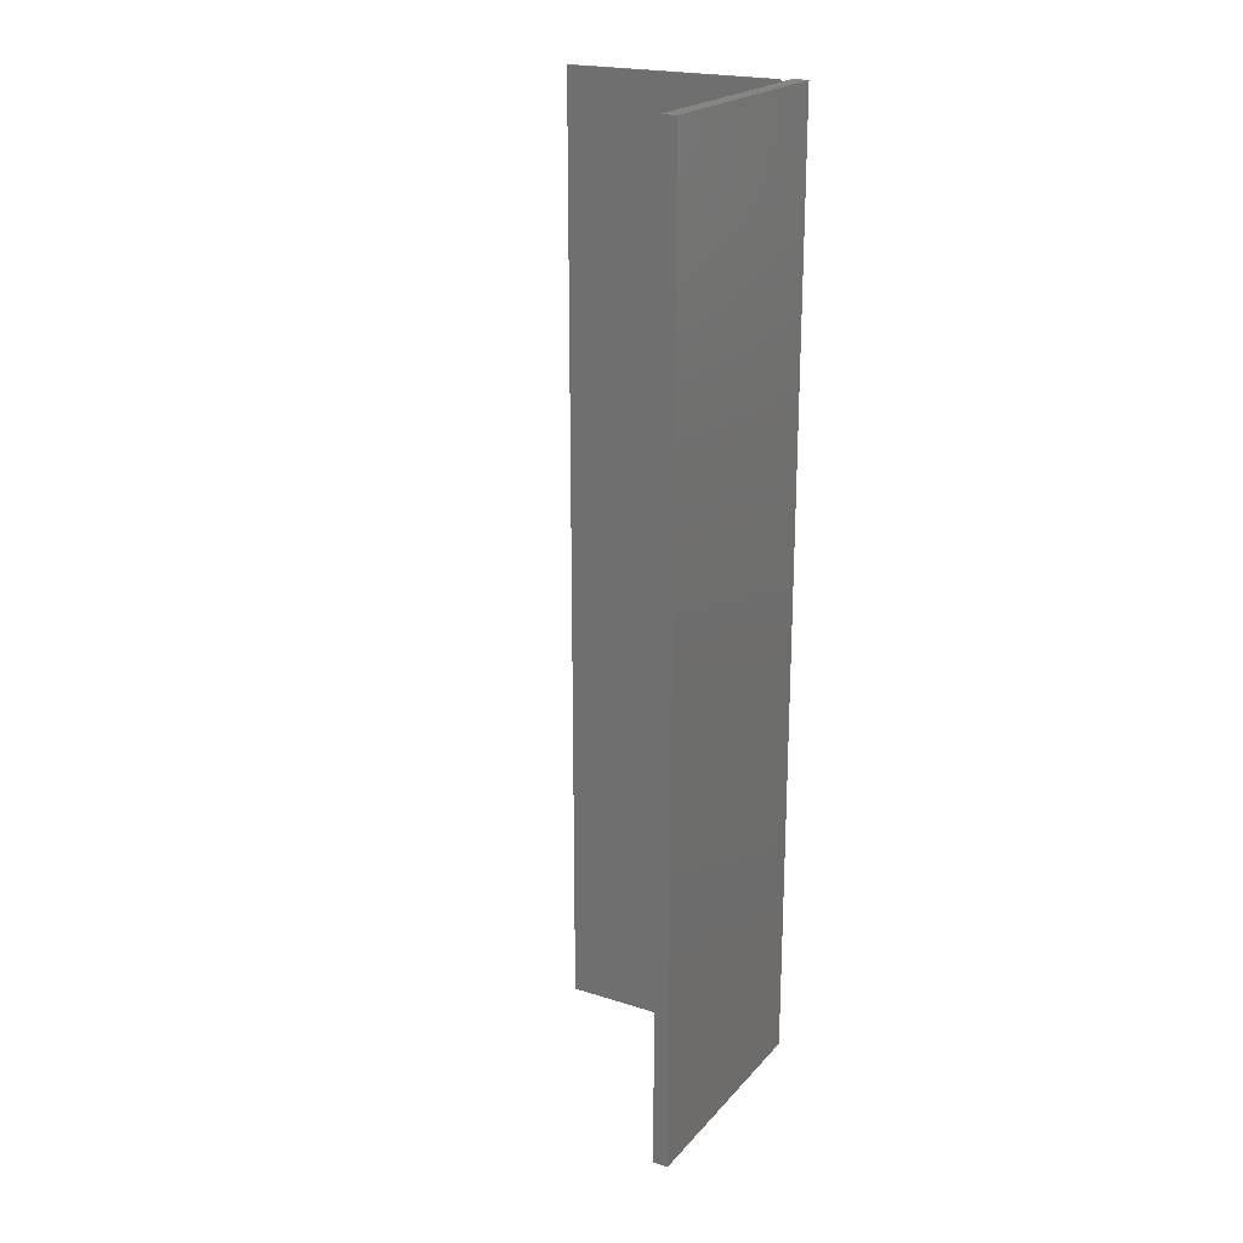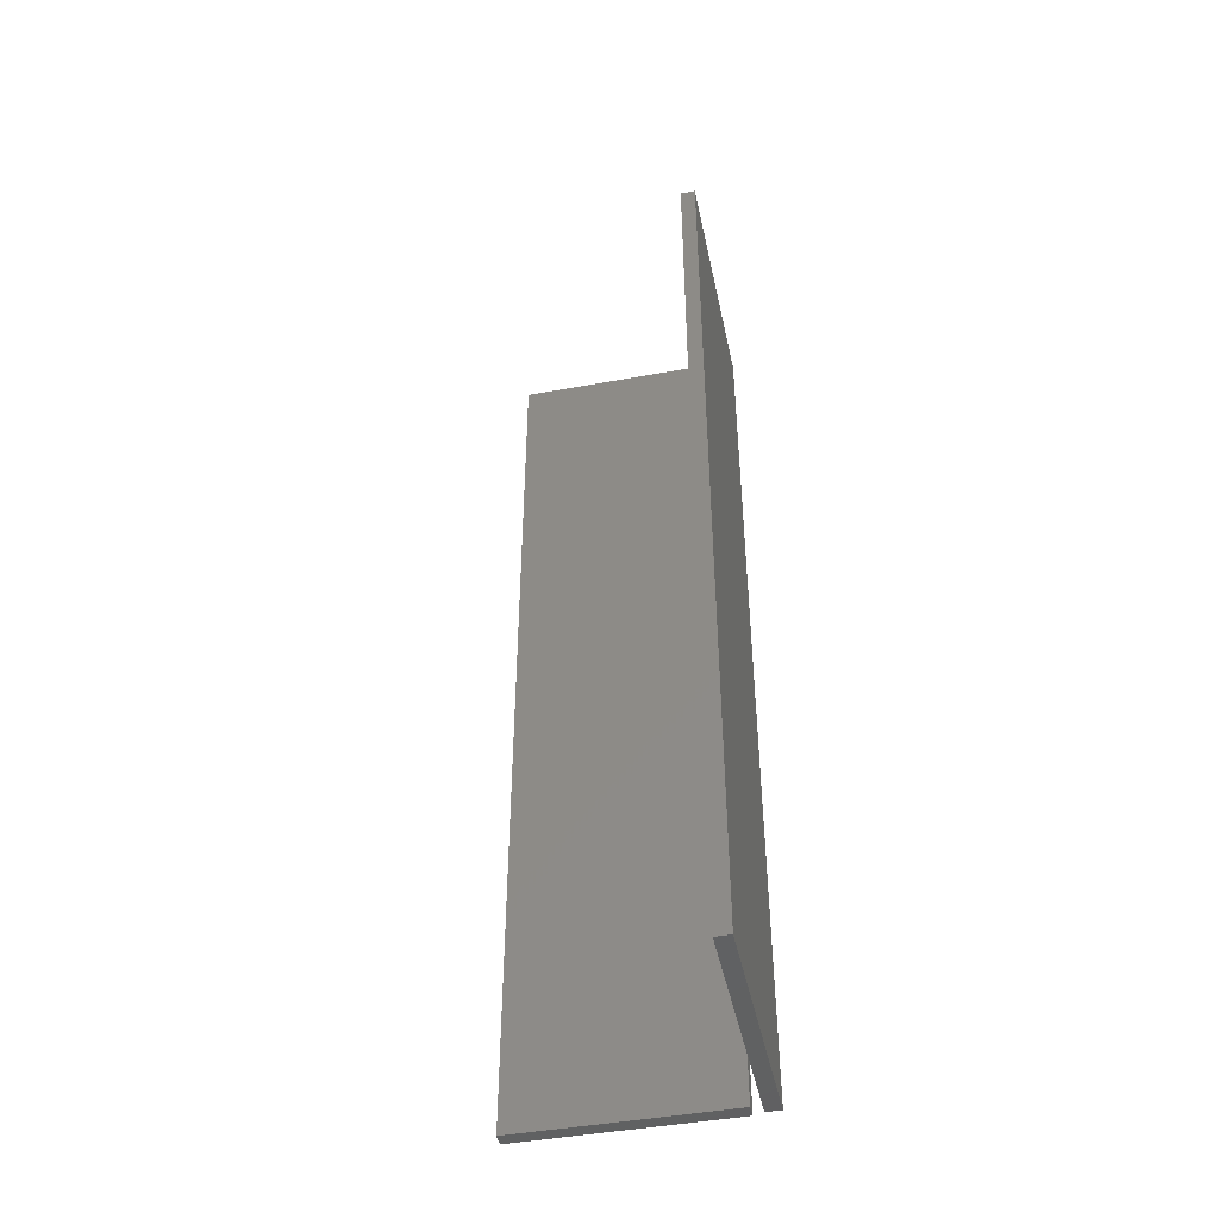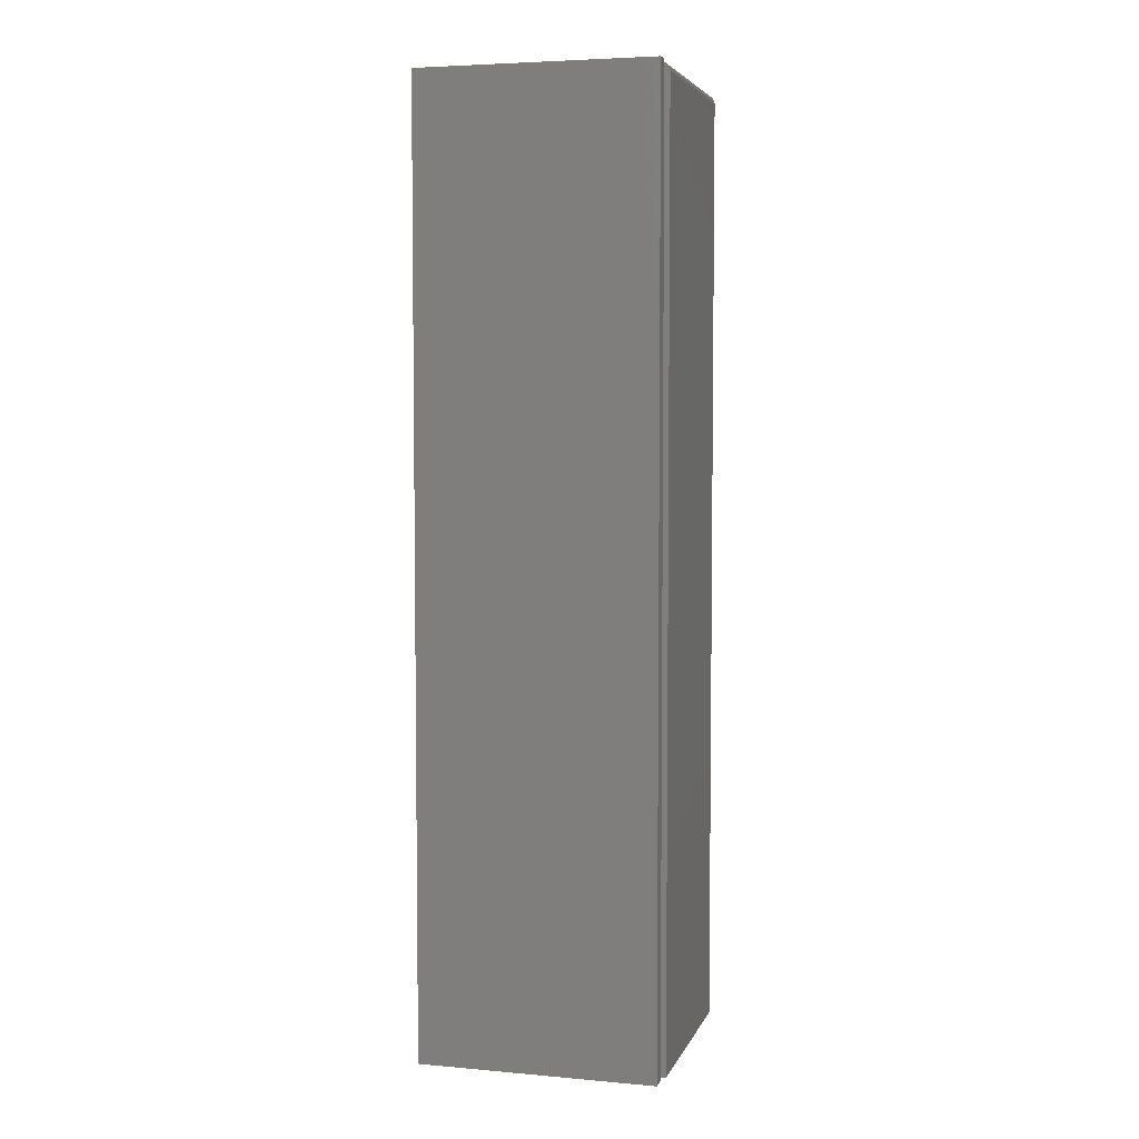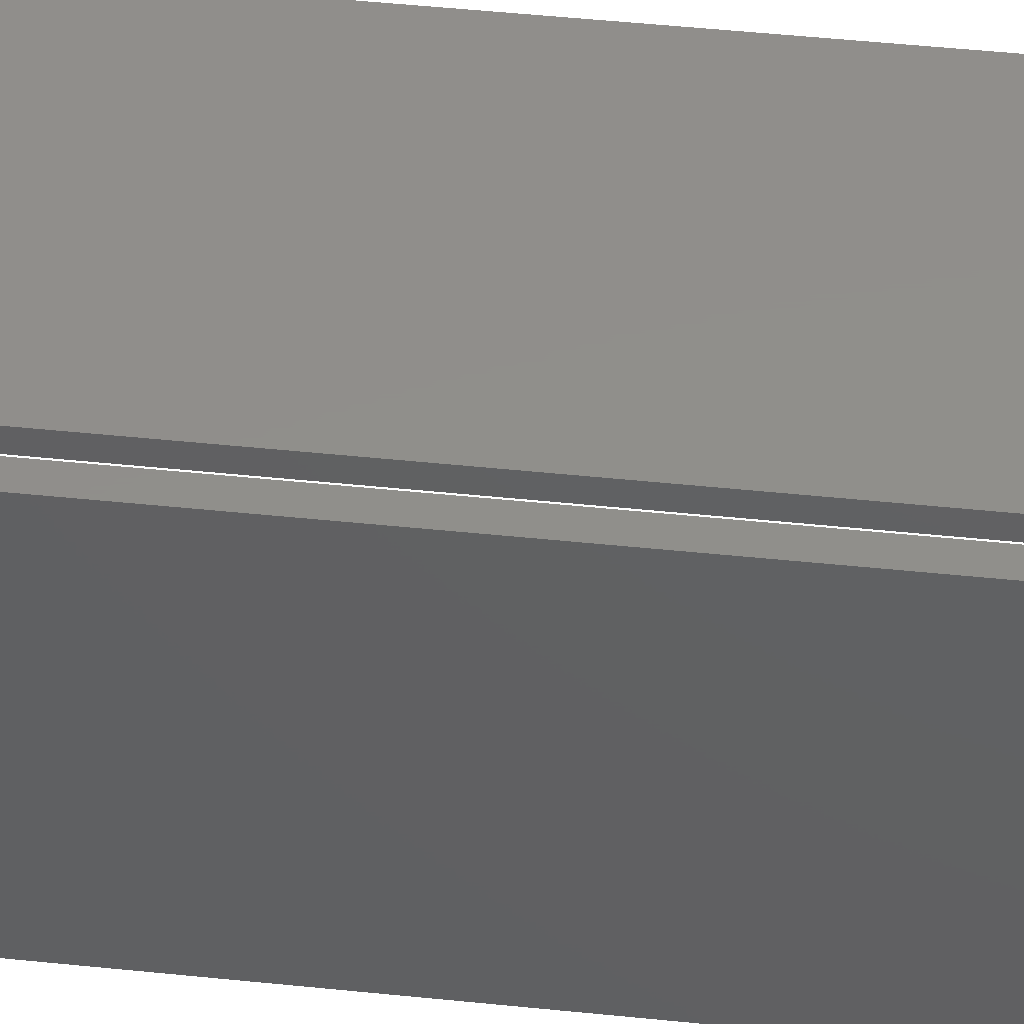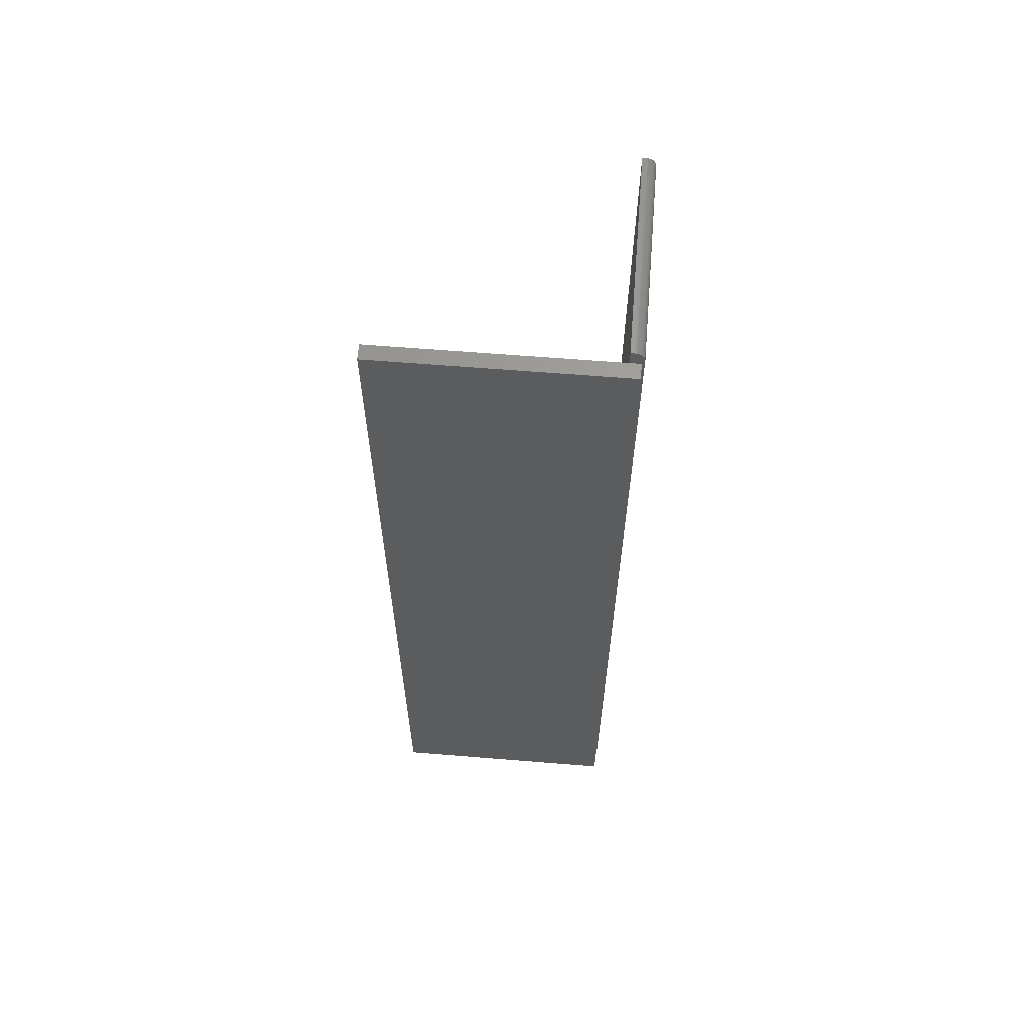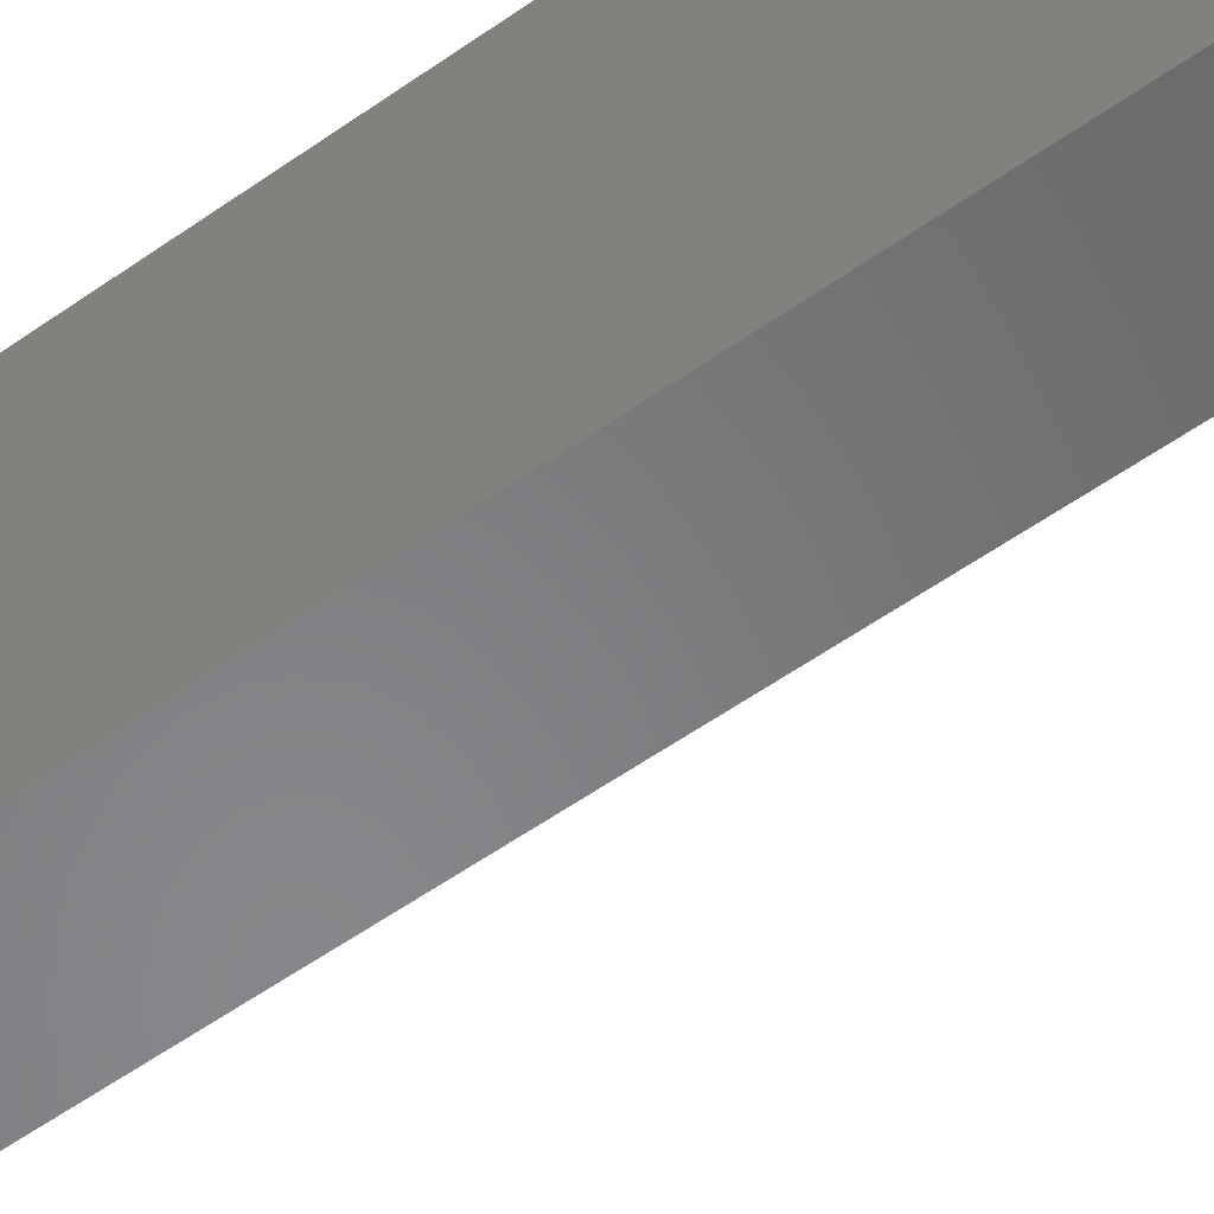
<metadata>
{"format":"stl","ext":"stl","renderer":"f3d","projection":"perspective","resolution":1024,"background":"white","views":[{"elev":21.4,"azim":29.4,"up":"+Z"},{"elev":-45.3,"azim":12.0,"up":"+Z"},{"elev":4.9,"azim":105.4,"up":"+Z"},{"elev":47.6,"azim":96.7,"up":"+Y"},{"elev":62.2,"azim":94.7,"up":"+Z"},{"elev":-53.8,"azim":127.4,"up":"+Y"}]}
</metadata>
<code>
# stl→obj: 34 verts, 60 faces
v -0.1797 0.1797 0.75
v -0.01562 0.1797 0.75
v -0.1797 0.1822 0.75
v -0.01562 0.1822 0.75
v -0.1797 0.1797 0
v -0.1797 0.1838 0.7498
v -0.1797 0.1852 0.7494
v -0.1797 0.1866 0.7487
v -0.1797 0.1878 0.7477
v -0.1797 0.1887 0.7465
v -0.1797 0.1895 0.7452
v -0.1797 0.1899 0.7437
v -0.1797 0.19 0.7422
v -0.1797 0.19 0
v -0.01562 0.19 0
v -0.01562 0.19 0.7422
v -0.01562 0.1797 0
v -0.01562 0.1899 0.7437
v -0.01562 0.1895 0.7452
v -0.01562 0.1887 0.7465
v -0.01562 0.1878 0.7477
v -0.01562 0.1866 0.7487
v -0.01562 0.1852 0.7494
v -0.01562 0.1838 0.7498
v -0.007812 0 0.75
v 0.00403 0 0.75
v -0.007812 0.1757 0.75
v 0.00403 0.1875 0.75
v -0.007812 0.1875 0.75
v -0.007812 0.1875 0
v 0.00403 0.1875 0
v -0.007812 0.1757 0
v 0.00403 0 0
v -0.007812 0 0
f 1 2 3
f 3 2 4
f 5 1 3
f 5 3 6
f 5 6 7
f 5 7 8
f 5 8 9
f 5 9 10
f 5 10 11
f 5 11 12
f 5 12 13
f 5 13 14
f 15 14 16
f 16 14 13
f 17 15 16
f 17 16 18
f 17 18 19
f 17 19 20
f 17 20 21
f 17 21 22
f 17 22 23
f 17 23 24
f 17 24 4
f 17 4 2
f 16 13 18
f 18 13 12
f 18 12 19
f 19 12 11
f 19 11 20
f 20 11 10
f 20 10 21
f 21 10 9
f 21 9 22
f 22 9 8
f 22 8 23
f 23 8 7
f 23 7 24
f 24 7 6
f 24 6 4
f 4 6 3
f 5 14 17
f 17 14 15
f 5 17 1
f 1 17 2
f 25 26 27
f 27 26 28
f 27 28 29
f 30 31 32
f 32 31 33
f 32 33 34
f 32 34 27
f 27 34 25
f 30 32 29
f 29 32 27
f 31 30 28
f 28 30 29
f 33 31 26
f 26 31 28
f 34 33 25
f 25 33 26

</code>
